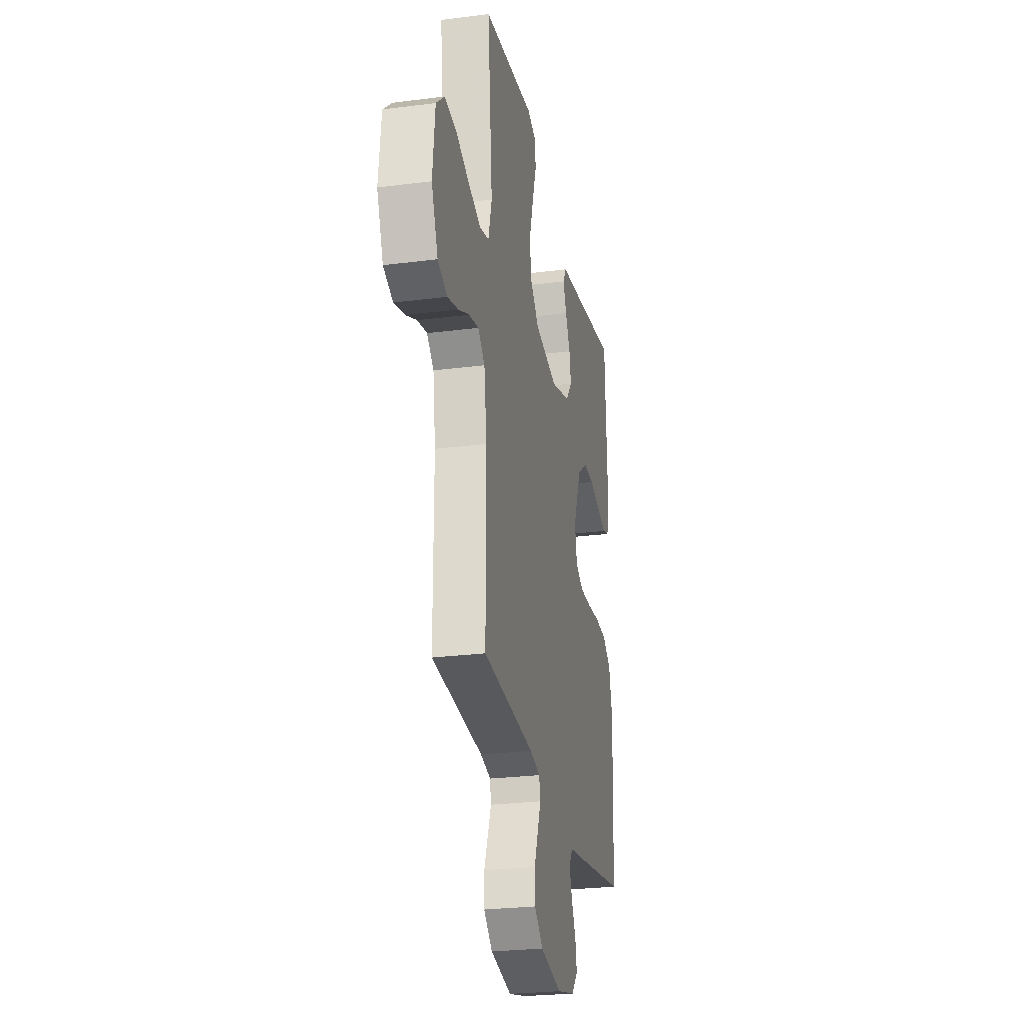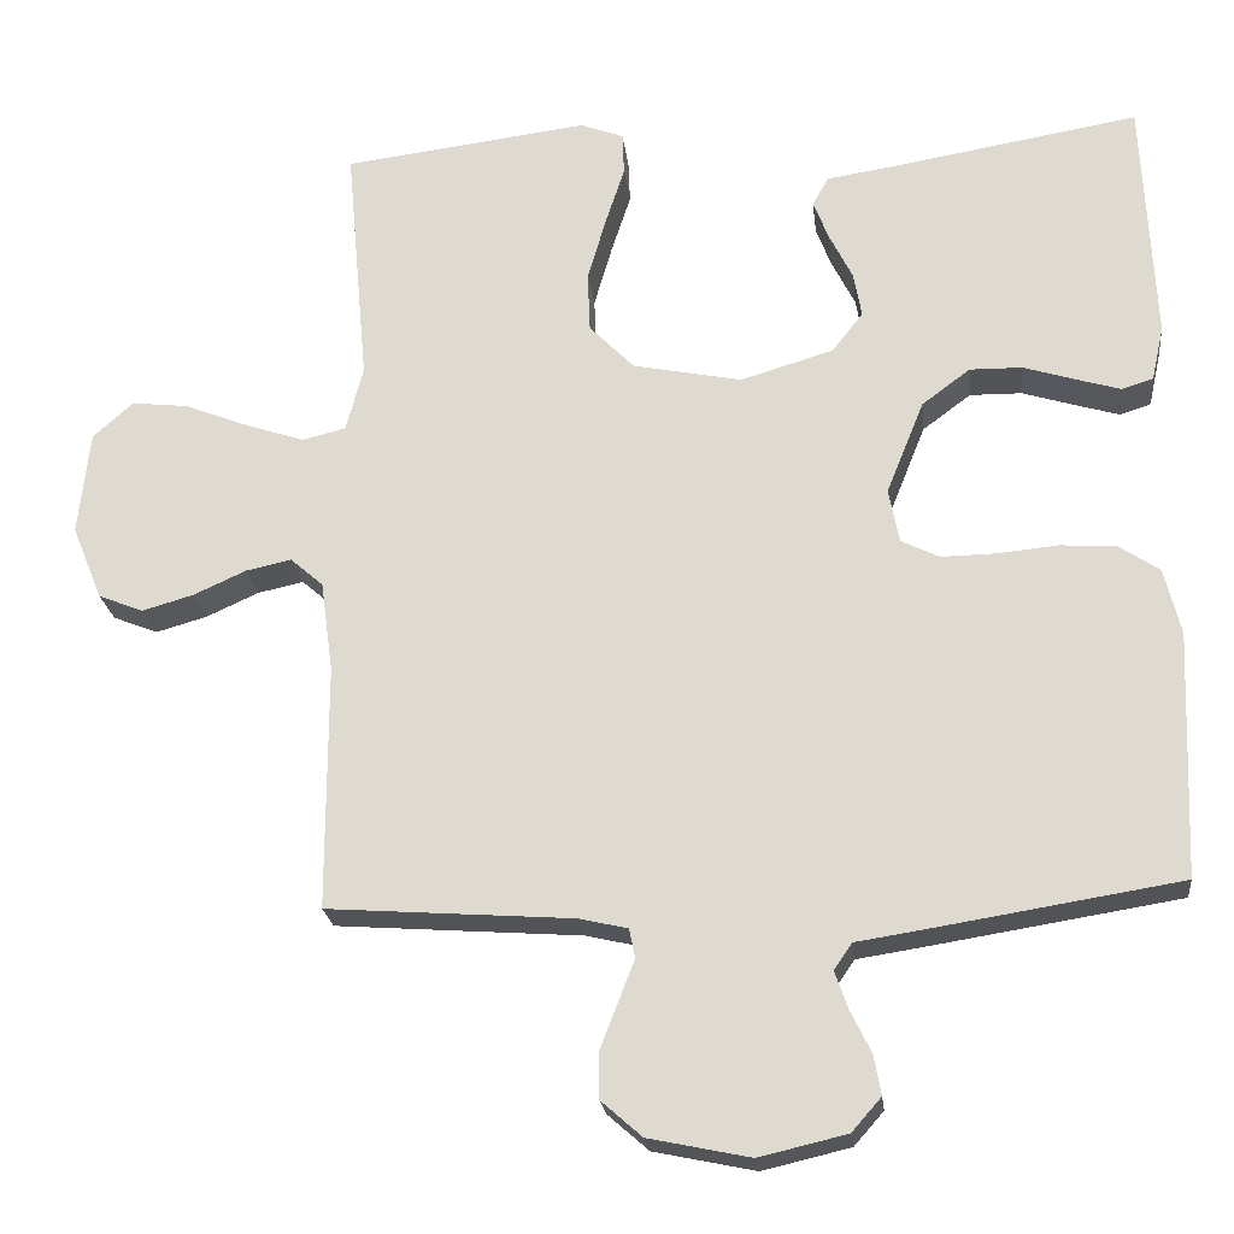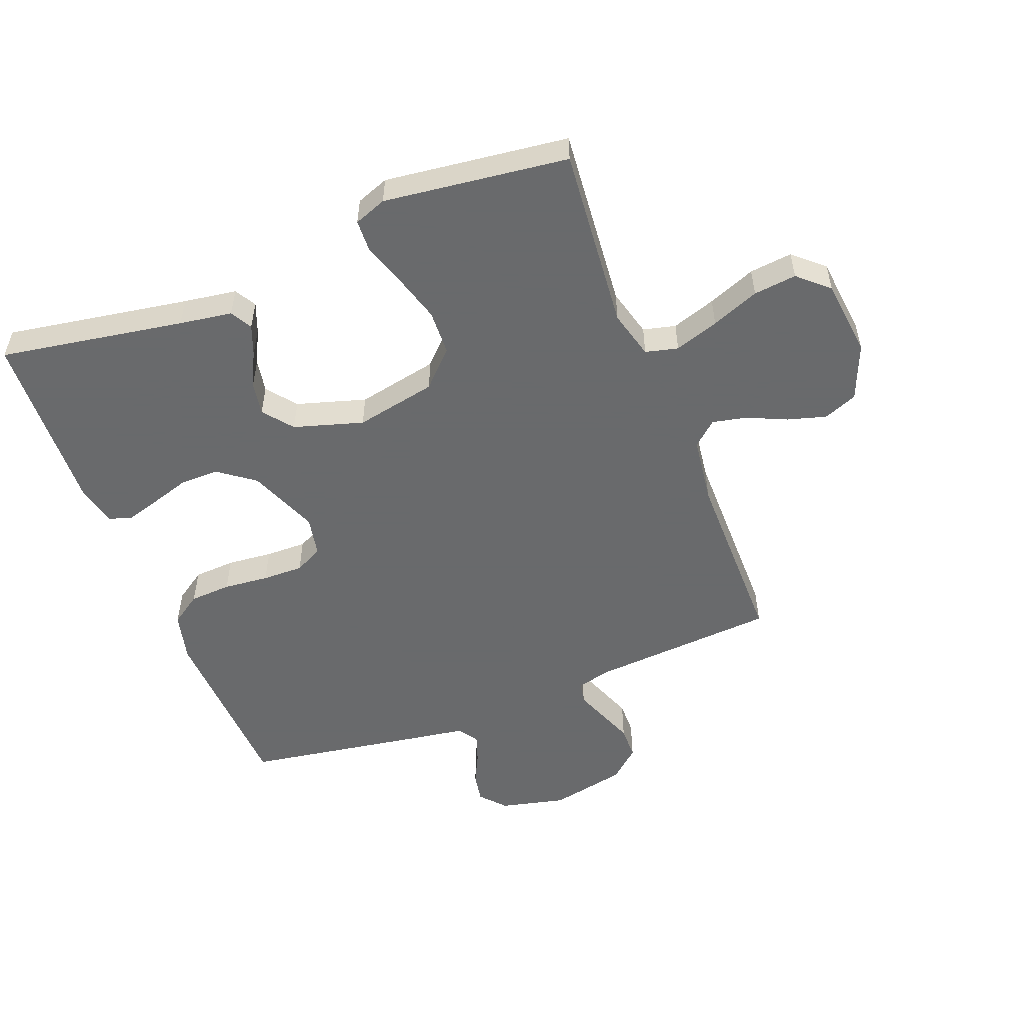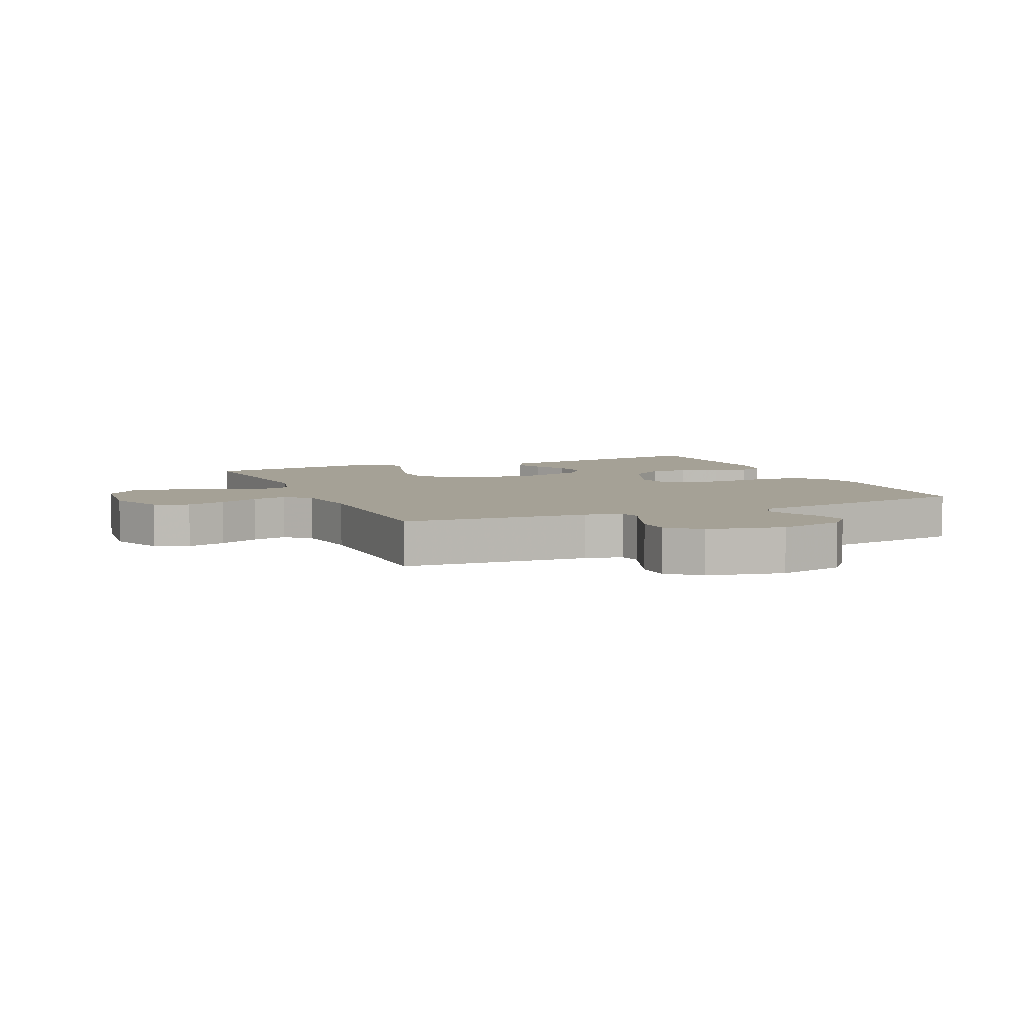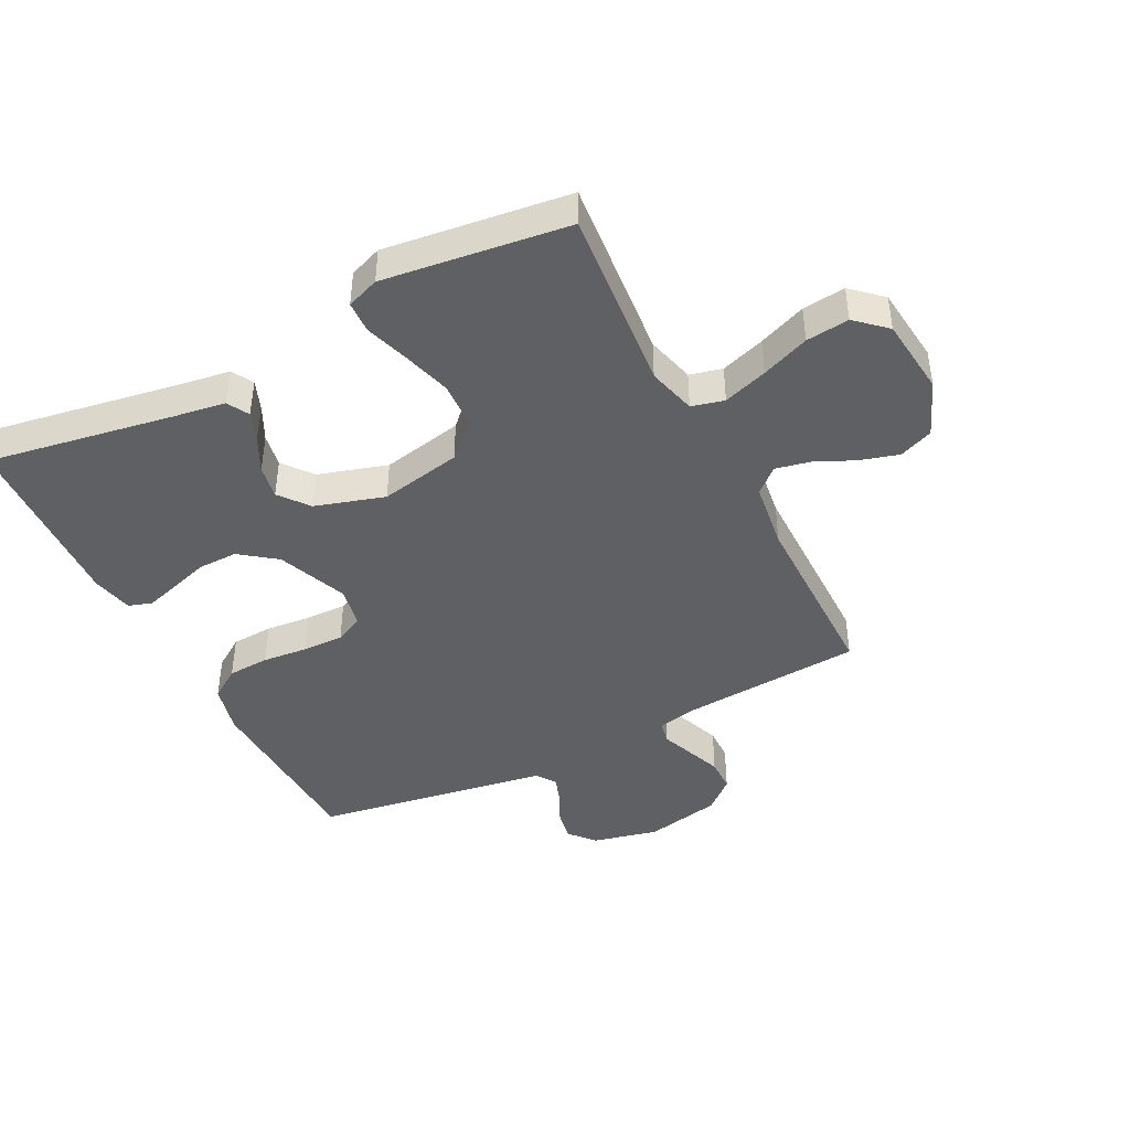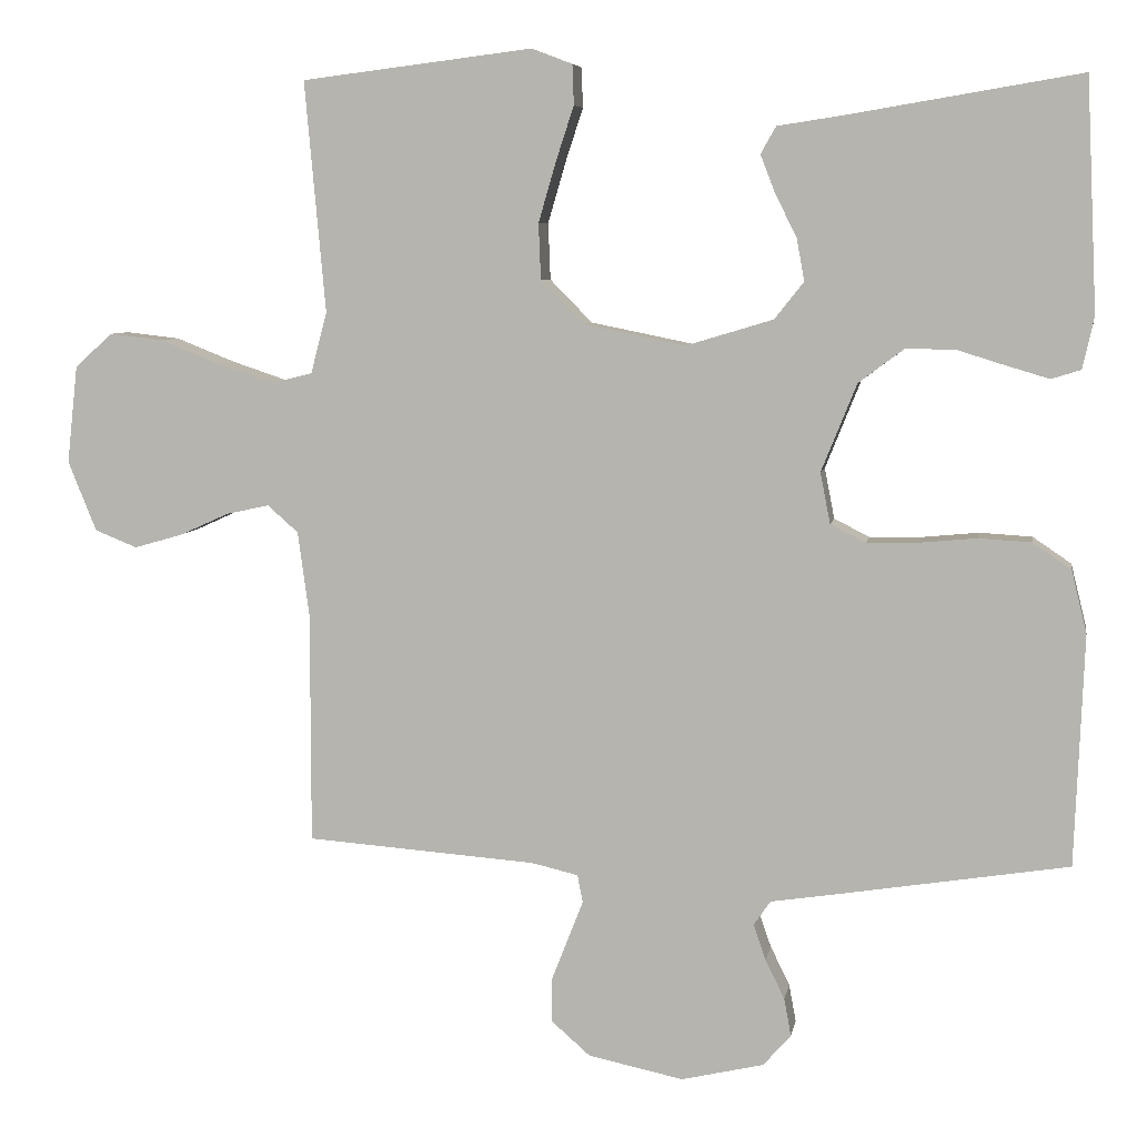
<metadata>
{"format":"obj","ext":"obj","renderer":"f3d","projection":"perspective","resolution":1024,"background":"white","views":[{"elev":-25.9,"azim":101.5,"up":"+Z"},{"elev":-22.4,"azim":-173.5,"up":"+Z"},{"elev":-52.9,"azim":21.2,"up":"+Y"},{"elev":6.0,"azim":156.4,"up":"+Y"},{"elev":-43.2,"azim":26.9,"up":"+Y"},{"elev":6.6,"azim":-170.2,"up":"+Z"}]}
</metadata>
<code>
v -0.5 0.07 0.5
v -0.2 0.07 0.45
v -0.114 0.07 0.437
v -0.094 0.07 0.402
v -0.113 0.07 0.353
v -0.141 0.07 0.297
v -0.151 0.07 0.242
v -0.113 0.07 0.194
v 0 0.07 0.16
v 0.133 0.07 0.187
v 0.188 0.07 0.243
v 0.191 0.07 0.316
v 0.168 0.07 0.395
v 0.145 0.07 0.465
v 0.147 0.07 0.517
v 0.2 0.07 0.537
v 0.5 0.07 0.5
v 0.473 0.07 0.2
v 0.494 0.07 0.121
v 0.547 0.07 0.108
v 0.619 0.07 0.132
v 0.697 0.07 0.163
v 0.767 0.07 0.171
v 0.816 0.07 0.127
v 0.83 0.07 0
v 0.793 0.07 -0.091
v 0.738 0.07 -0.113
v 0.675 0.07 -0.095
v 0.611 0.07 -0.066
v 0.555 0.07 -0.054
v 0.515 0.07 -0.089
v 0.5 0.07 -0.2
v 0.5 0.07 -0.5
v 0.2 0.07 -0.522
v 0.14 0.07 -0.536
v 0.133 0.07 -0.572
v 0.153 0.07 -0.623
v 0.175 0.07 -0.68
v 0.174 0.07 -0.735
v 0.124 0.07 -0.779
v 0 0.07 -0.805
v -0.107 0.07 -0.78
v -0.143 0.07 -0.739
v -0.134 0.07 -0.69
v -0.109 0.07 -0.639
v -0.093 0.07 -0.593
v -0.115 0.07 -0.561
v -0.2 0.07 -0.548
v -0.5 0.07 -0.5
v -0.512 0.07 -0.2
v -0.492 0.07 -0.119
v -0.442 0.07 -0.085
v -0.374 0.07 -0.081
v -0.3 0.07 -0.088
v -0.233 0.07 -0.089
v -0.187 0.07 -0.066
v -0.174 0.07 0
v -0.22 0.07 0.114
v -0.279 0.07 0.158
v -0.343 0.07 0.157
v -0.407 0.07 0.137
v -0.461 0.07 0.121
v -0.499 0.07 0.133
v -0.514 0.07 0.2
v -0.5 0 0.5
v -0.2 0 0.45
v -0.114 0 0.437
v -0.094 0 0.402
v -0.113 0 0.353
v -0.141 0 0.297
v -0.151 0 0.242
v -0.113 0 0.194
v 0 0 0.16
v 0.133 0 0.187
v 0.188 0 0.243
v 0.191 0 0.316
v 0.168 0 0.395
v 0.145 0 0.465
v 0.147 0 0.517
v 0.2 0 0.537
v 0.5 0 0.5
v 0.473 0 0.2
v 0.494 0 0.121
v 0.547 0 0.108
v 0.619 0 0.132
v 0.697 0 0.163
v 0.767 0 0.171
v 0.816 0 0.127
v 0.83 0 0
v 0.793 0 -0.091
v 0.738 0 -0.113
v 0.675 0 -0.095
v 0.611 0 -0.066
v 0.555 0 -0.054
v 0.515 0 -0.089
v 0.5 0 -0.2
v 0.5 0 -0.5
v 0.2 0 -0.522
v 0.14 0 -0.536
v 0.133 0 -0.572
v 0.153 0 -0.623
v 0.175 0 -0.68
v 0.174 0 -0.735
v 0.124 0 -0.779
v 0 0 -0.805
v -0.107 0 -0.78
v -0.143 0 -0.739
v -0.134 0 -0.69
v -0.109 0 -0.639
v -0.093 0 -0.593
v -0.115 0 -0.561
v -0.2 0 -0.548
v -0.5 0 -0.5
v -0.512 0 -0.2
v -0.492 0 -0.119
v -0.442 0 -0.085
v -0.374 0 -0.081
v -0.3 0 -0.088
v -0.233 0 -0.089
v -0.187 0 -0.066
v -0.174 0 0
v -0.22 0 0.114
v -0.279 0 0.158
v -0.343 0 0.157
v -0.407 0 0.137
v -0.461 0 0.121
v -0.499 0 0.133
v -0.514 0 0.2
f 64 1 2
f 63 64 2
f 62 63 2
f 61 62 2
f 60 61 2
f 4 5 6
f 3 4 6
f 2 3 6
f 60 2 6
f 59 60 6
f 58 59 6 7
f 57 58 7 8
f 56 57 8 9
f 52 53 54
f 51 52 54
f 50 51 54
f 49 50 54
f 48 49 54
f 47 48 54
f 46 47 54 55
f 43 44 45
f 42 43 45
f 41 42 45
f 40 41 45
f 39 40 45
f 38 39 45
f 37 38 45
f 36 37 45
f 35 36 45 46
f 32 33 34
f 31 32 34 35
f 27 28 29
f 26 27 29
f 25 26 29
f 24 25 29
f 23 24 29
f 22 23 29
f 21 22 29
f 20 21 29 30
f 19 20 30 31
f 16 17 18
f 15 16 18
f 14 15 18
f 13 14 18
f 18 19 31
f 13 18 31
f 12 13 31
f 56 9 10
f 46 55 56
f 35 46 56
f 31 35 56
f 31 56 10
f 11 12 31
f 10 11 31
f 66 65 128
f 66 128 127
f 66 127 126
f 66 126 125
f 66 125 124
f 70 69 68
f 70 68 67
f 70 67 66
f 70 66 124
f 70 124 123
f 71 70 123 122
f 72 71 122 121
f 73 72 121 120
f 118 117 116
f 118 116 115
f 118 115 114
f 118 114 113
f 118 113 112
f 118 112 111
f 119 118 111 110
f 109 108 107
f 109 107 106
f 109 106 105
f 109 105 104
f 109 104 103
f 109 103 102
f 109 102 101
f 109 101 100
f 110 109 100 99
f 98 97 96
f 99 98 96 95
f 93 92 91
f 93 91 90
f 93 90 89
f 93 89 88
f 93 88 87
f 93 87 86
f 93 86 85
f 94 93 85 84
f 95 94 84 83
f 82 81 80
f 82 80 79
f 82 79 78
f 82 78 77
f 95 83 82
f 95 82 77
f 95 77 76
f 74 73 120
f 120 119 110
f 120 110 99
f 120 99 95
f 74 120 95
f 95 76 75
f 95 75 74
f 1 65 66 2
f 2 66 67 3
f 3 67 68 4
f 4 68 69 5
f 5 69 70 6
f 6 70 71 7
f 7 71 72 8
f 8 72 73 9
f 9 73 74 10
f 10 74 75 11
f 11 75 76 12
f 12 76 77 13
f 13 77 78 14
f 14 78 79 15
f 15 79 80 16
f 16 80 81 17
f 17 81 82 18
f 18 82 83 19
f 19 83 84 20
f 20 84 85 21
f 21 85 86 22
f 22 86 87 23
f 23 87 88 24
f 24 88 89 25
f 25 89 90 26
f 26 90 91 27
f 27 91 92 28
f 28 92 93 29
f 29 93 94 30
f 30 94 95 31
f 31 95 96 32
f 32 96 97 33
f 33 97 98 34
f 34 98 99 35
f 35 99 100 36
f 36 100 101 37
f 37 101 102 38
f 38 102 103 39
f 39 103 104 40
f 40 104 105 41
f 41 105 106 42
f 42 106 107 43
f 43 107 108 44
f 44 108 109 45
f 45 109 110 46
f 46 110 111 47
f 47 111 112 48
f 48 112 113 49
f 49 113 114 50
f 50 114 115 51
f 51 115 116 52
f 52 116 117 53
f 53 117 118 54
f 54 118 119 55
f 55 119 120 56
f 56 120 121 57
f 57 121 122 58
f 58 122 123 59
f 59 123 124 60
f 60 124 125 61
f 61 125 126 62
f 62 126 127 63
f 63 127 128 64
f 64 128 65 1

</code>
